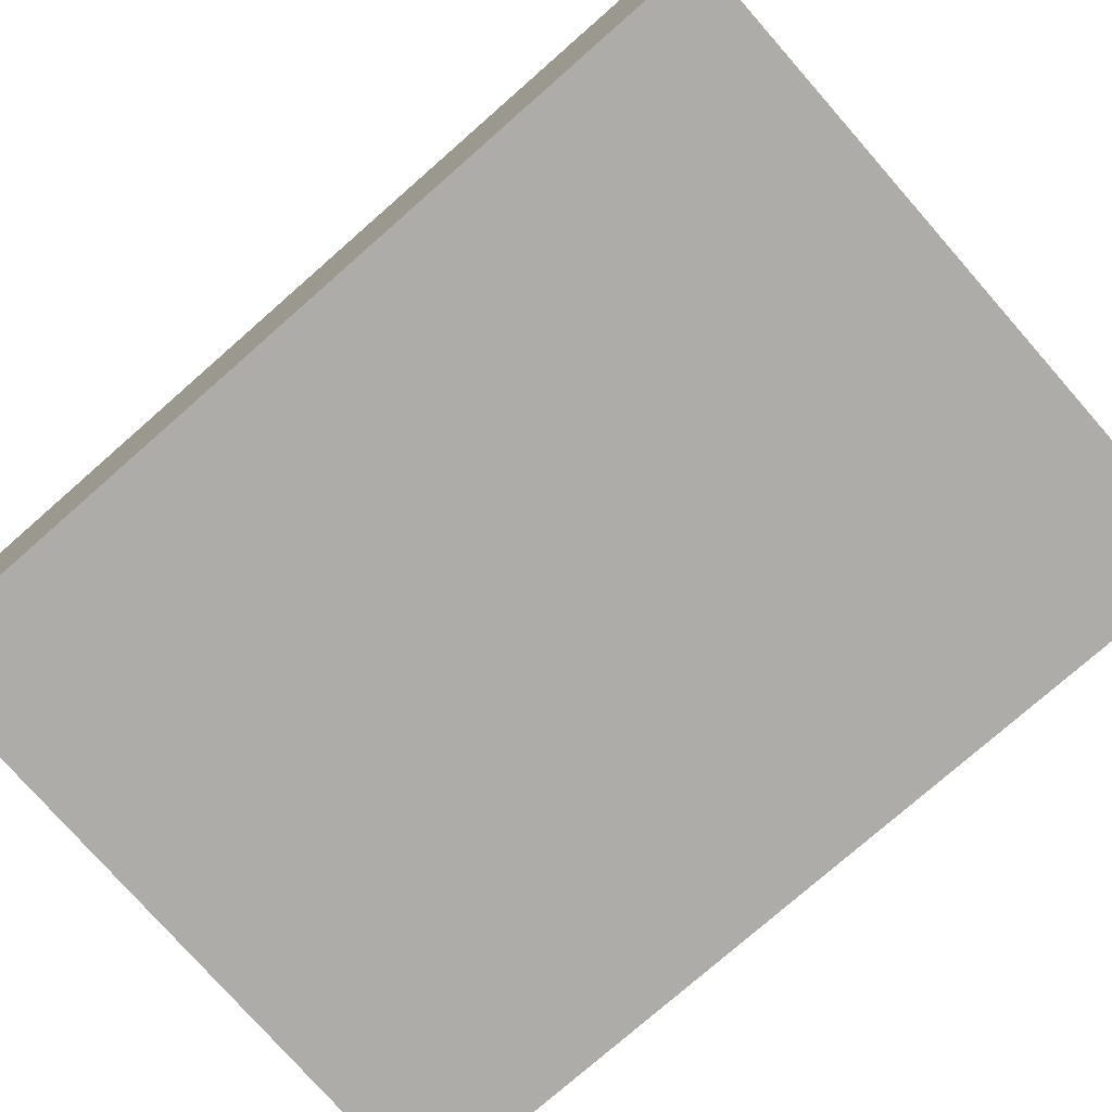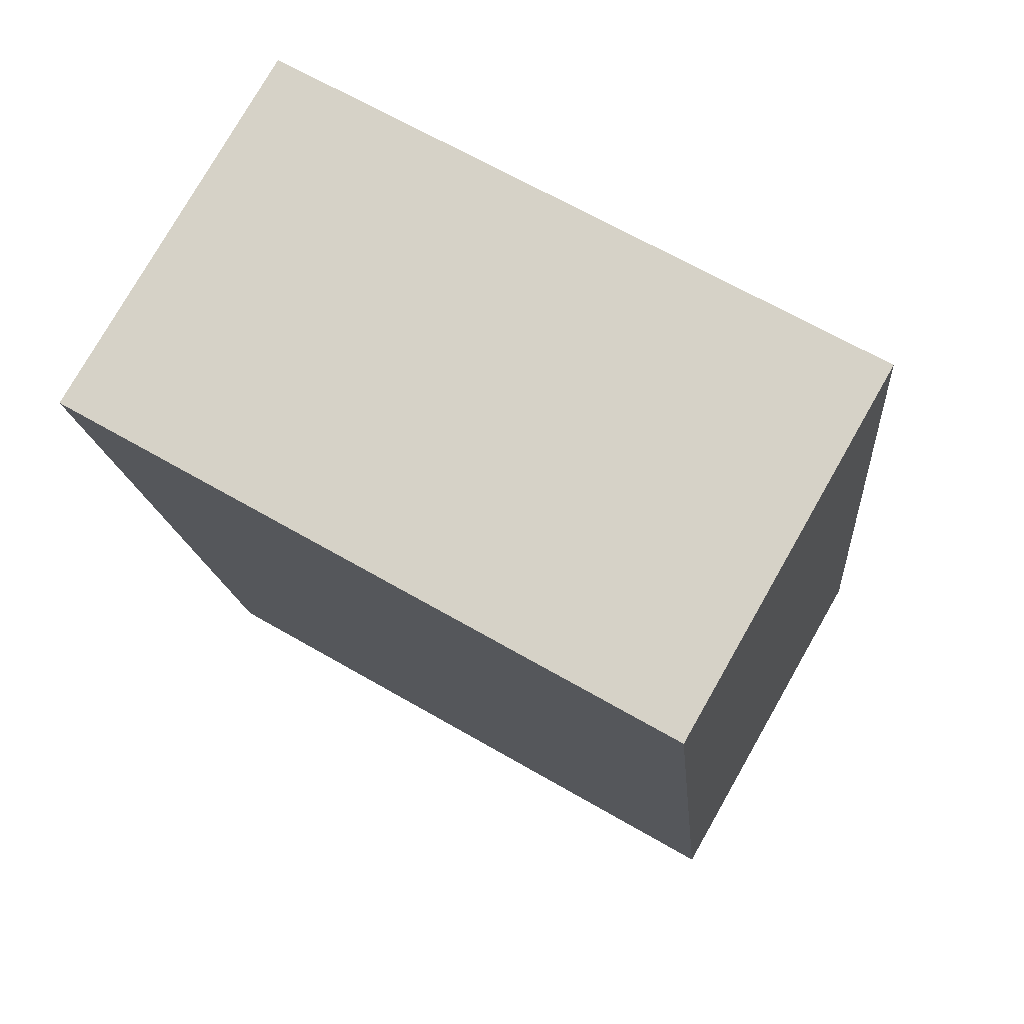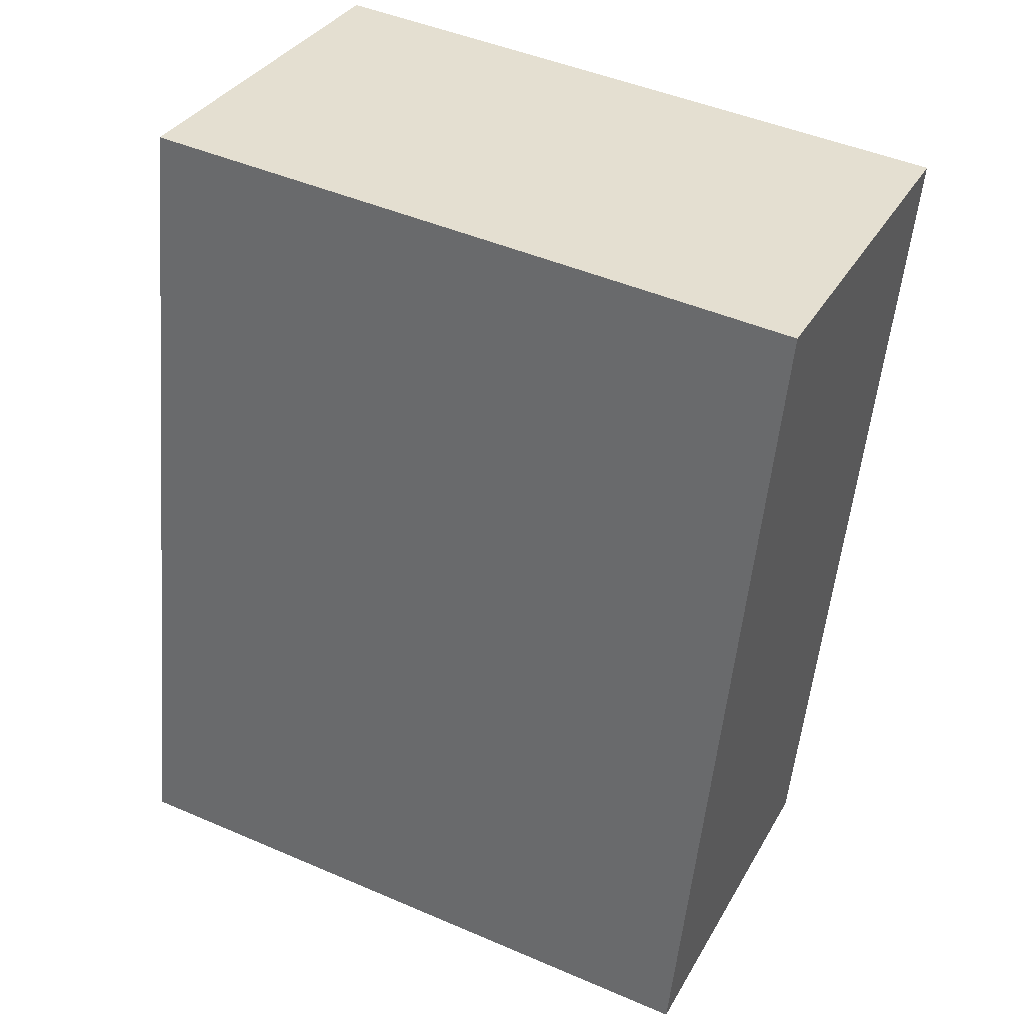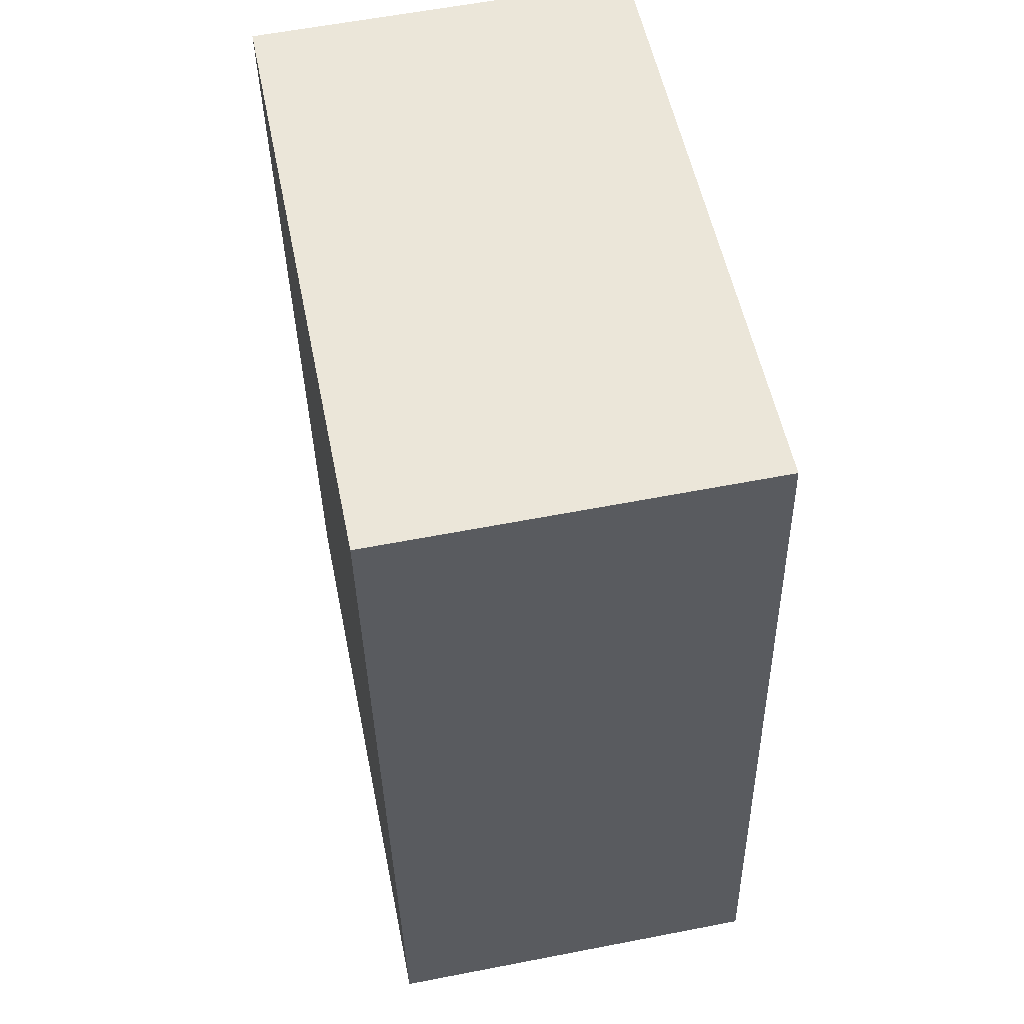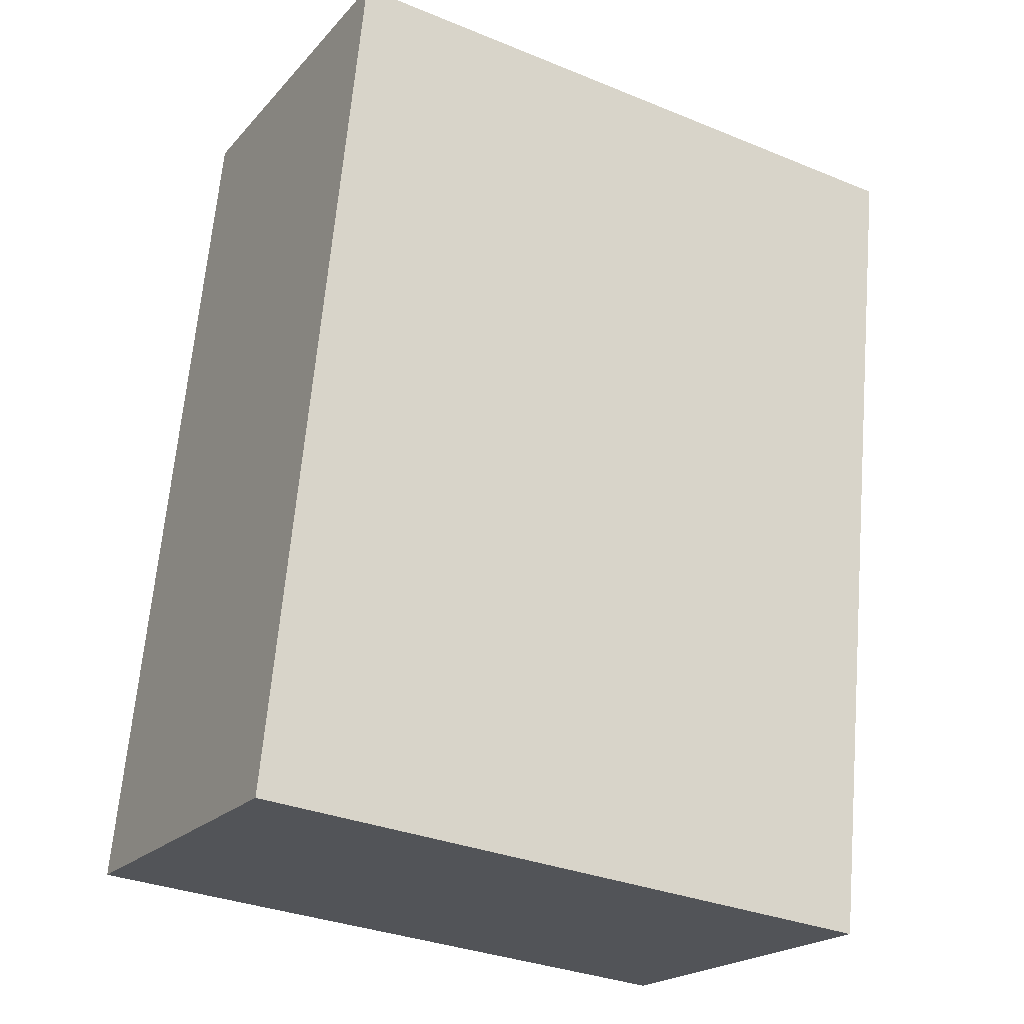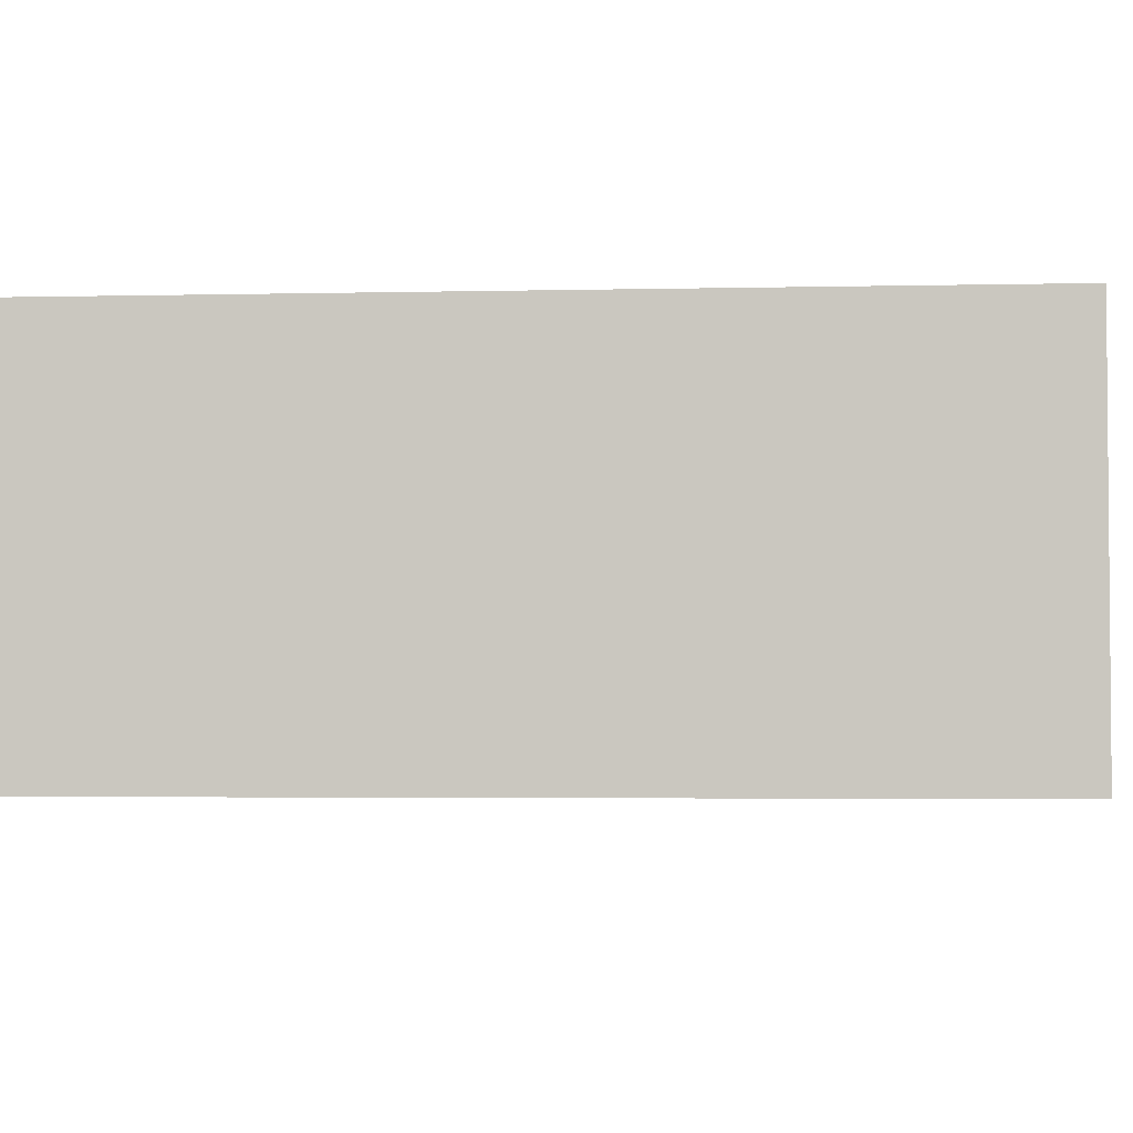
<metadata>
{"format":"obj","ext":"obj","renderer":"f3d","projection":"perspective","resolution":1024,"background":"white","views":[{"elev":-76.8,"azim":137.0,"up":"+Y"},{"elev":77.4,"azim":-150.3,"up":"+Z"},{"elev":33.5,"azim":25.5,"up":"+Z"},{"elev":59.4,"azim":-101.3,"up":"+Z"},{"elev":-20.7,"azim":-29.1,"up":"+Z"},{"elev":-3.2,"azim":100.4,"up":"+Y"}]}
</metadata>
<code>
v  0 2.691 1.648e-16
v  5.08 2.691 5.55
v  4.48 2.691 -0.45
v  0.6 2.691 6
v  5.08 -3.398e-16 5.55
v  4.48 2.755e-17 -0.45
v  0 0 0
v  0.6 -3.674e-16 6
g defaultobject
f 1 2 3
f 2 1 4
f 5 3 2
f 3 5 6
f 6 1 3
f 1 6 7
f 7 4 1
f 4 7 8
f 8 2 4
f 2 8 5
f 5 7 6
f 7 5 8

</code>
